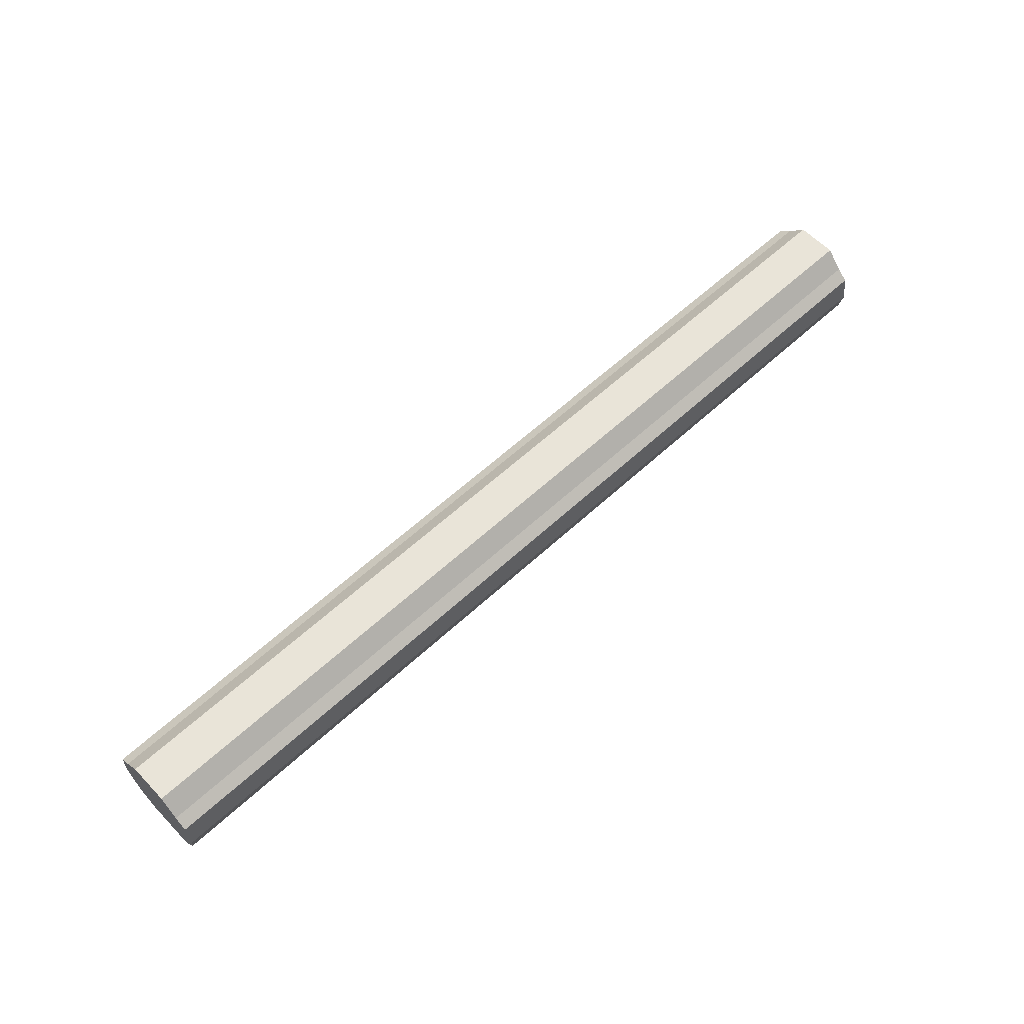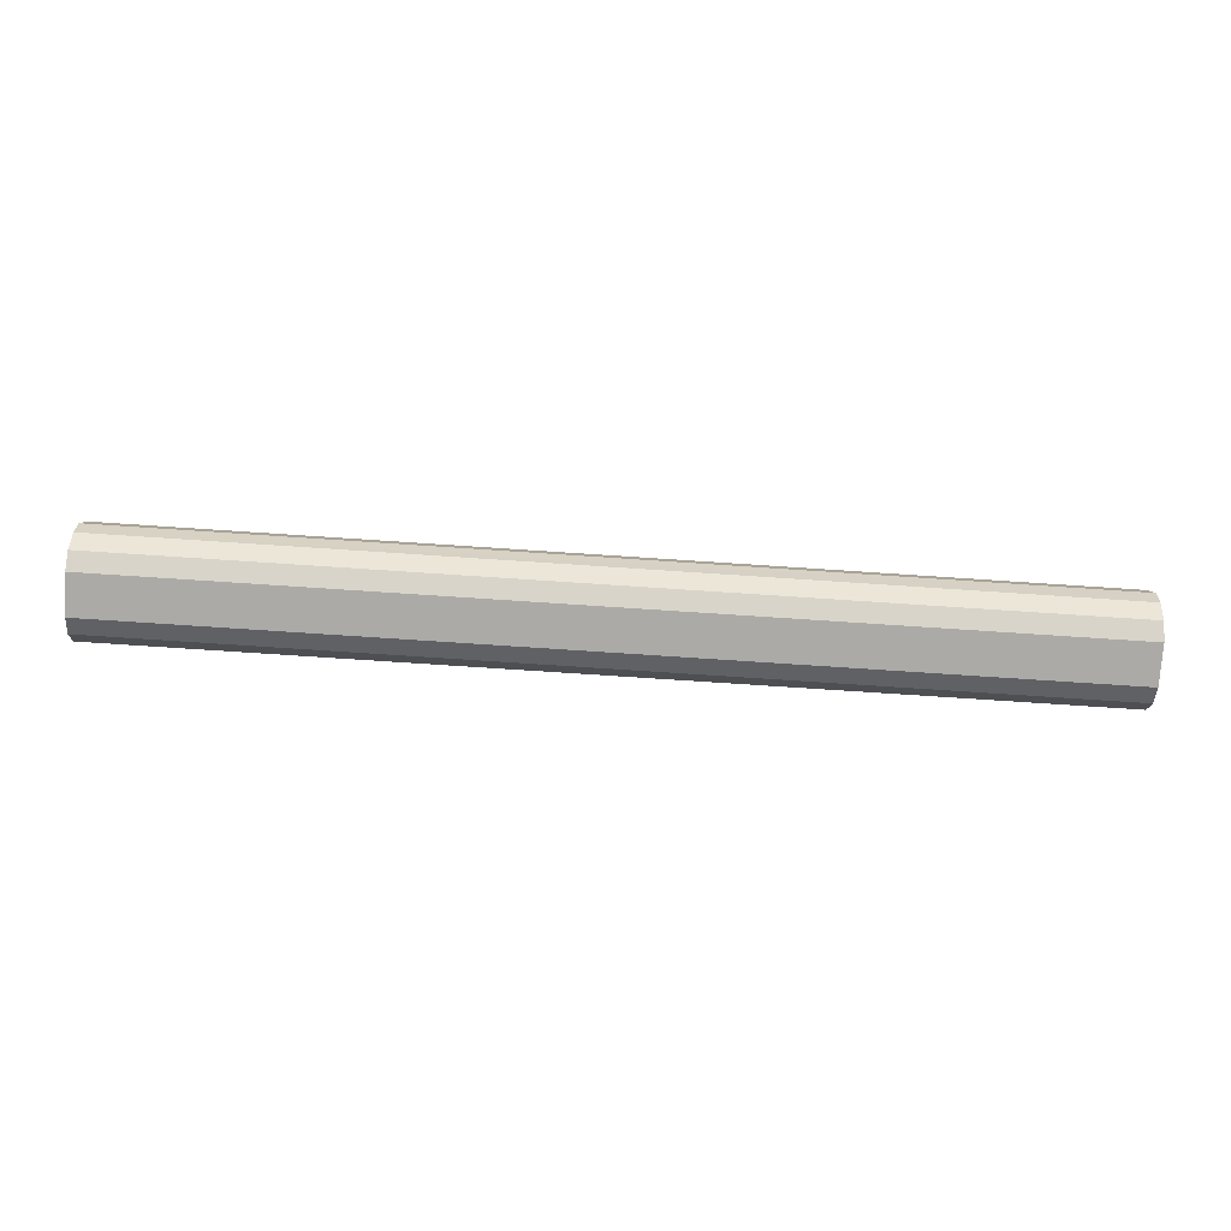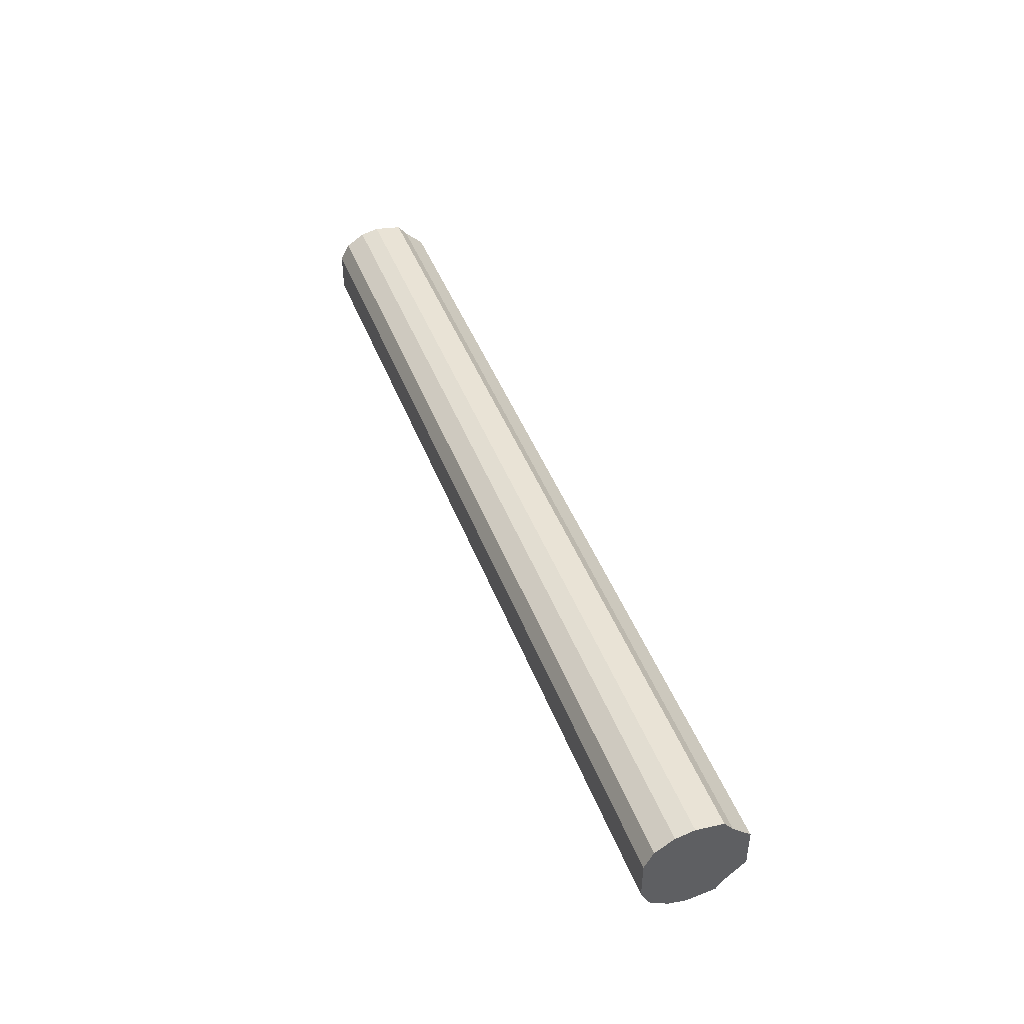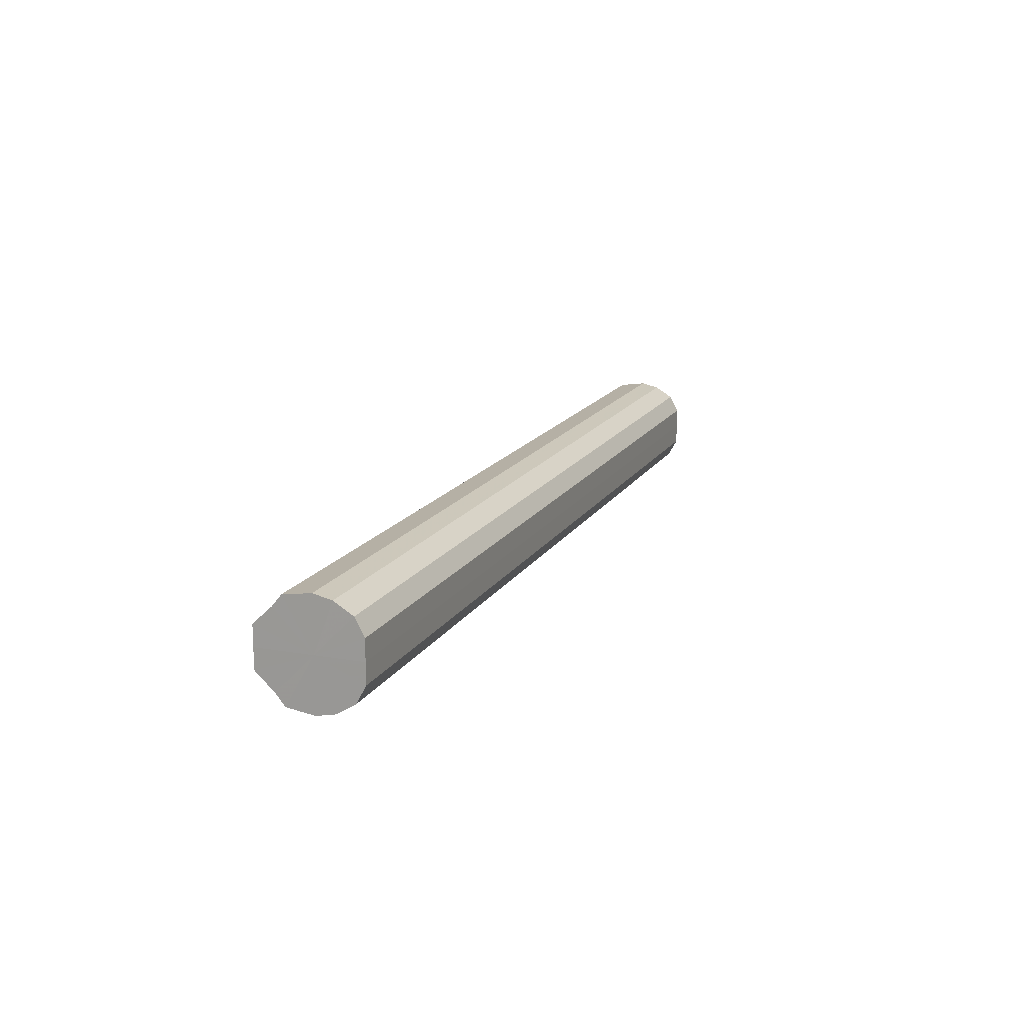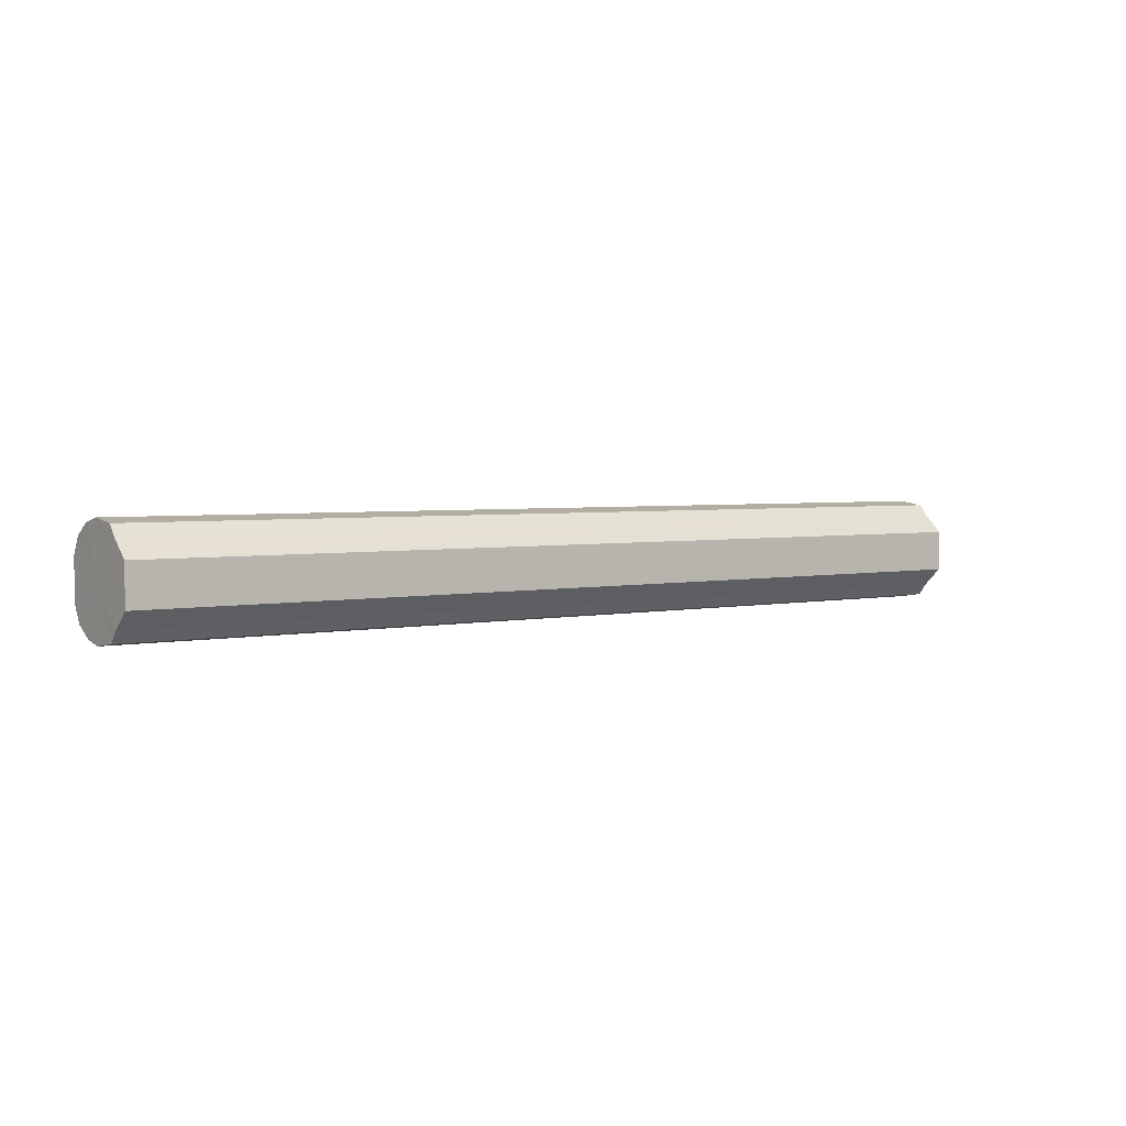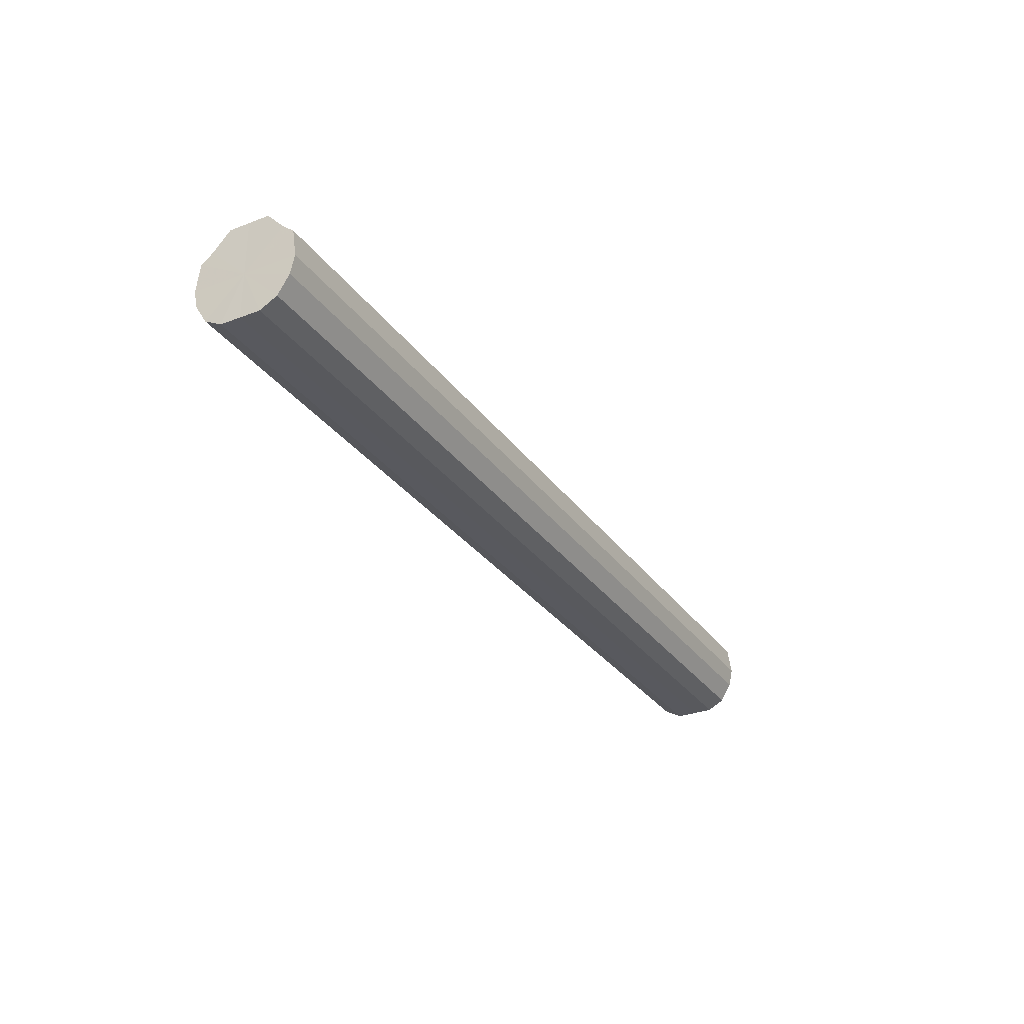
<metadata>
{"format":"obj","ext":"obj","renderer":"f3d","projection":"perspective","resolution":1024,"background":"white","views":[{"elev":60.5,"azim":-43.3,"up":"+Y"},{"elev":-75.8,"azim":176.2,"up":"+Y"},{"elev":44.0,"azim":70.1,"up":"+Z"},{"elev":15.2,"azim":-69.5,"up":"+Z"},{"elev":3.2,"azim":143.3,"up":"+Z"},{"elev":-30.2,"azim":-61.0,"up":"+Y"}]}
</metadata>
<code>
o 17309
v 2201 1872 8.057
v 2201 1872 8.035
v 2200 1872 8.057
v 2201 1872 8.017
v 2200 1872 8.035
v 2201 1872 8.079
v 2200 1872 8.079
v 2201 1872 8.004
v 2200 1872 8.017
v 2201 1872 8.098
v 2200 1872 8.098
v 2201 1872 8
v 2200 1872 8.004
v 2201 1872 8.11
v 2200 1872 8.11
v 2201 1872 8.004
v 2200 1872 8
v 2201 1872 8.114
v 2200 1872 8.114
v 2201 1872 8.017
v 2200 1872 8.004
v 2201 1872 8.11
v 2200 1872 8.11
v 2201 1872 8.035
v 2200 1872 8.017
v 2201 1872 8.098
v 2200 1872 8.098
v 2201 1872 8.057
v 2200 1872 8.035
v 2201 1872 8.079
v 2200 1872 8.079
v 2200 1872 8.057
v 2200 1872 8.057
v 2201 1872 8.035
v 2200 1872 8.035
v 2201 1872 8.017
v 2200 1872 8.017
v 2200 1872 8.079
v 2201 1872 8.057
v 2200 1872 8.098
v 2201 1872 8.079
v 2201 1872 8.004
v 2200 1872 8.004
v 2200 1872 8.11
v 2201 1872 8.098
v 2200 1872 8.114
v 2201 1872 8.11
v 2201 1872 8
v 2200 1872 8
v 2200 1872 8.11
v 2201 1872 8.114
v 2200 1872 8.098
v 2201 1872 8.11
v 2201 1872 8.004
v 2200 1872 8.004
v 2200 1872 8.079
v 2201 1872 8.098
v 2200 1872 8.057
v 2201 1872 8.079
v 2201 1872 8.017
v 2200 1872 8.017
v 2200 1872 8.035
v 2201 1872 8.057
v 2201 1872 8.035
v 2201 1872 8.057
v 2201 1872 8.035
v 2201 1872 8.057
v 2201 1872 8.017
v 2201 1872 8.079
v 2201 1872 8.004
v 2201 1872 8.098
v 2201 1872 8
v 2201 1872 8.11
v 2201 1872 8.004
v 2201 1872 8.114
v 2201 1872 8.017
v 2201 1872 8.11
v 2201 1872 8.035
v 2201 1872 8.098
v 2201 1872 8.057
v 2201 1872 8.079
v 2200 1872 8.057
v 2200 1872 8.057
v 2200 1872 8.035
v 2200 1872 8.079
v 2200 1872 8.017
v 2200 1872 8.098
v 2200 1872 8.004
v 2200 1872 8.11
v 2200 1872 8
v 2200 1872 8.114
v 2200 1872 8.004
v 2200 1872 8.11
v 2200 1872 8.017
v 2200 1872 8.098
v 2200 1872 8.035
v 2200 1872 8.079
v 2200 1872 8.057
f 1 2 3
f 2 4 5
f 6 1 7
f 4 8 9
f 10 6 11
f 8 12 13
f 14 10 15
f 12 16 17
f 18 14 19
f 16 20 21
f 22 18 23
f 20 24 25
f 26 22 27
f 24 28 29
f 30 26 31
f 28 30 32
f 33 34 35
f 35 36 37
f 38 39 33
f 40 41 38
f 37 42 43
f 44 45 40
f 46 47 44
f 43 48 49
f 50 51 46
f 52 53 50
f 49 54 55
f 56 57 52
f 58 59 56
f 55 60 61
f 62 63 58
f 61 64 62
f 65 66 67
f 65 68 66
f 65 67 69
f 65 70 68
f 65 69 71
f 65 72 70
f 65 71 73
f 65 74 72
f 65 73 75
f 65 76 74
f 65 75 77
f 65 78 76
f 65 77 79
f 65 80 78
f 65 79 81
f 65 81 80
f 82 83 84
f 82 85 83
f 82 84 86
f 82 87 85
f 82 86 88
f 82 89 87
f 82 88 90
f 82 91 89
f 82 90 92
f 82 93 91
f 82 92 94
f 82 95 93
f 82 94 96
f 82 97 95
f 82 96 98
f 82 98 97

</code>
